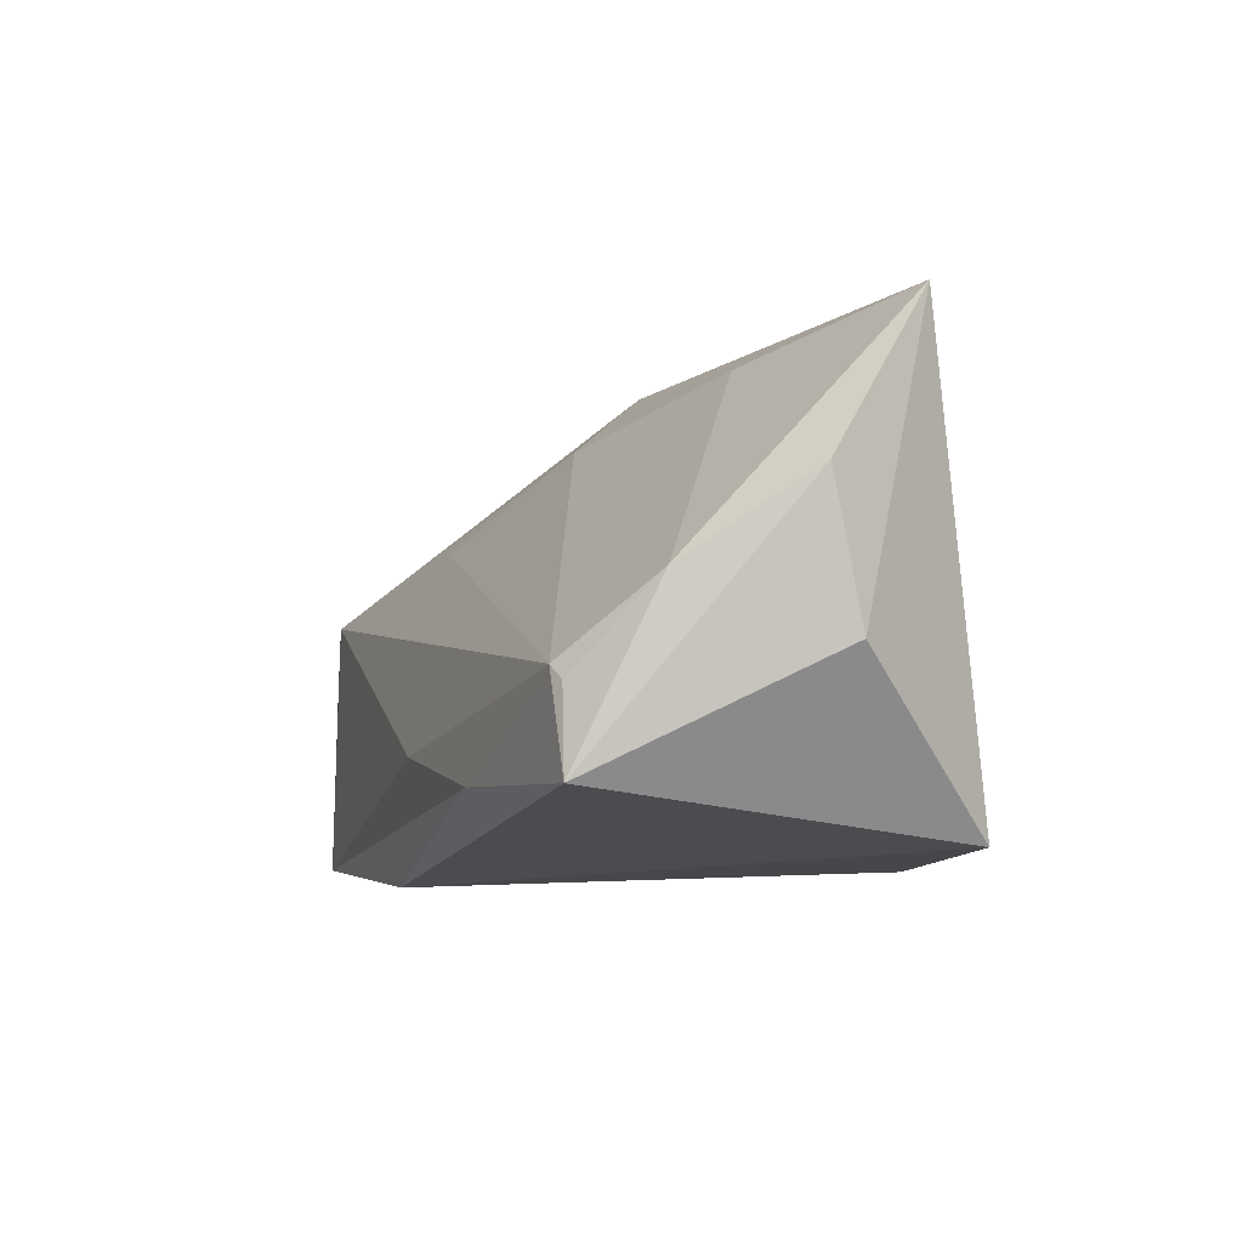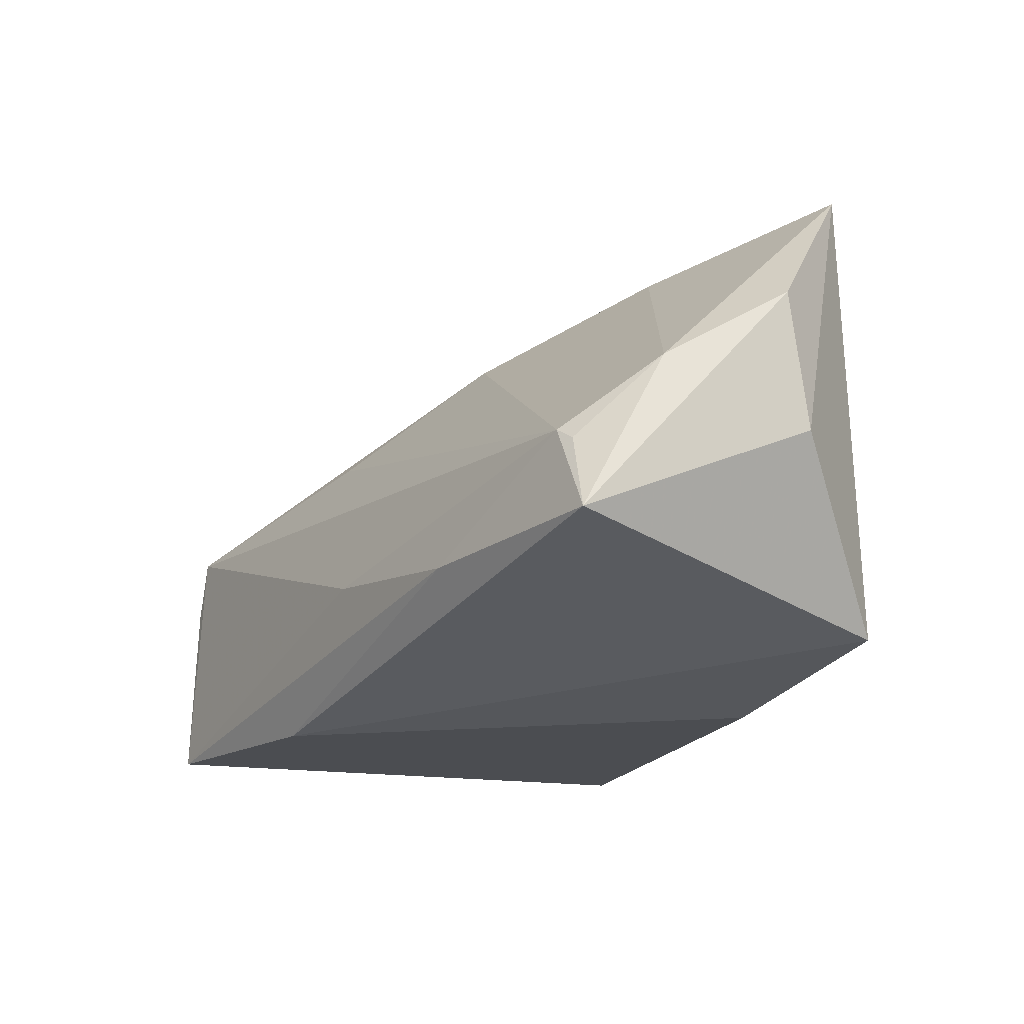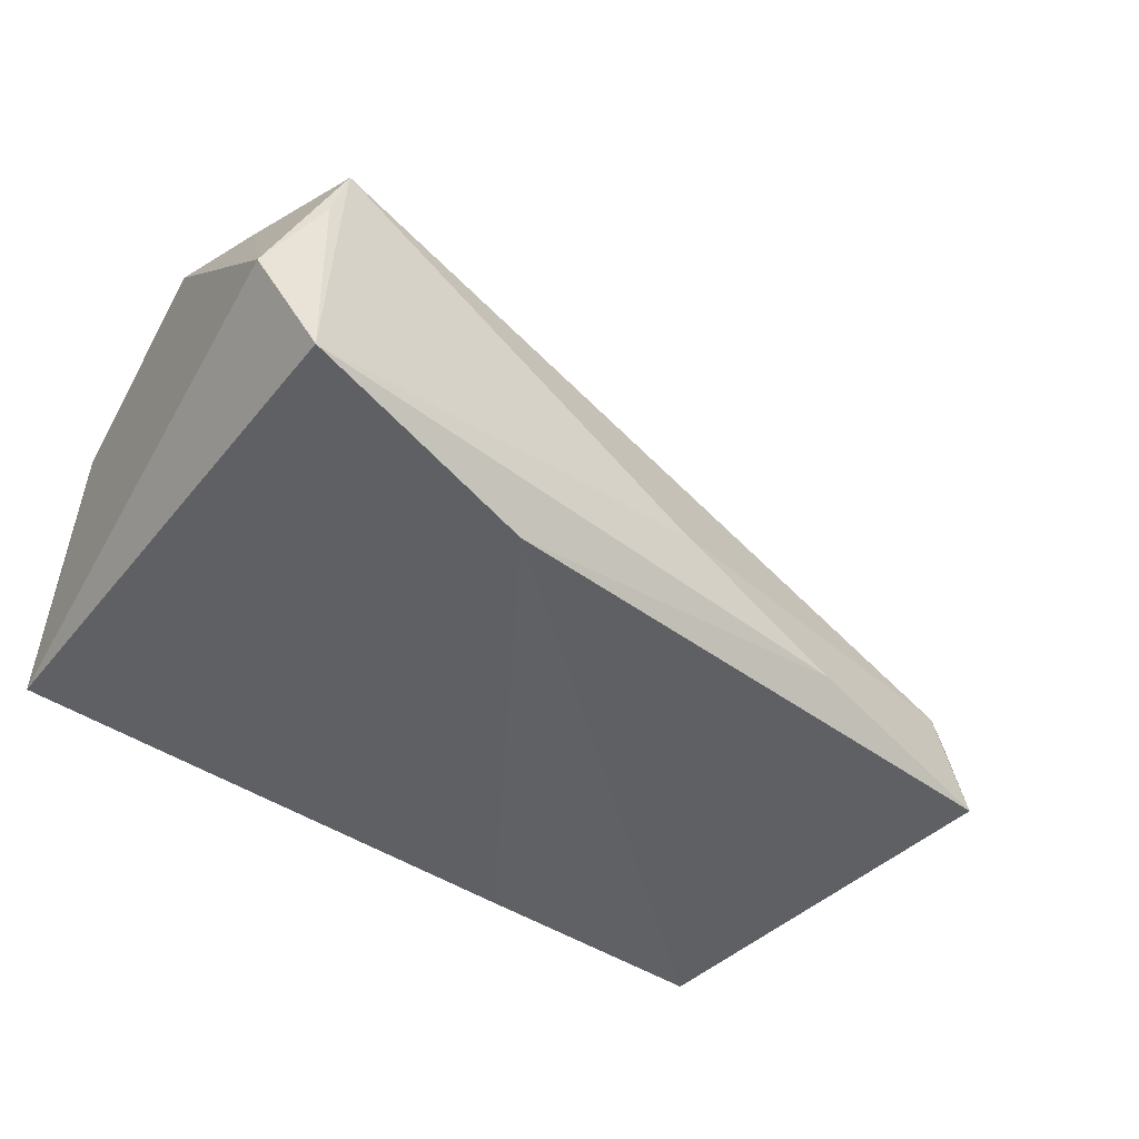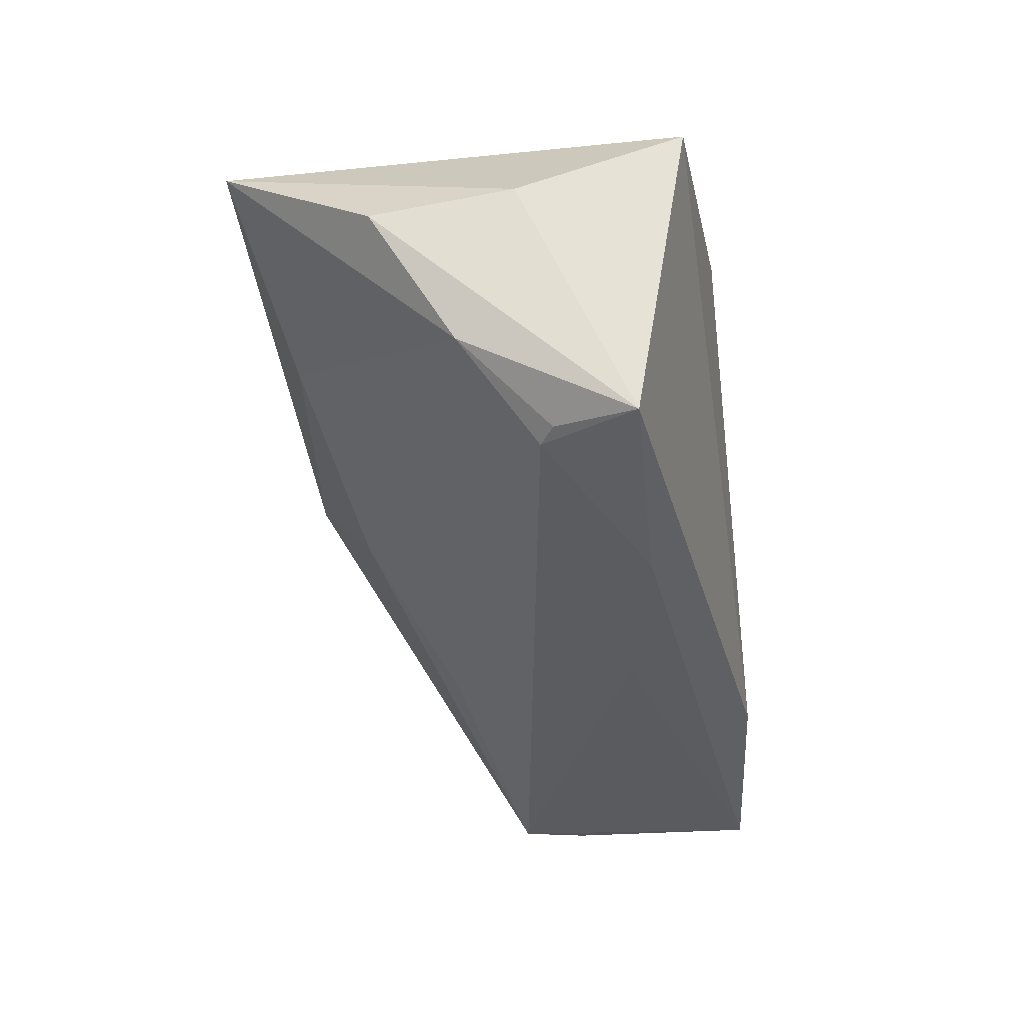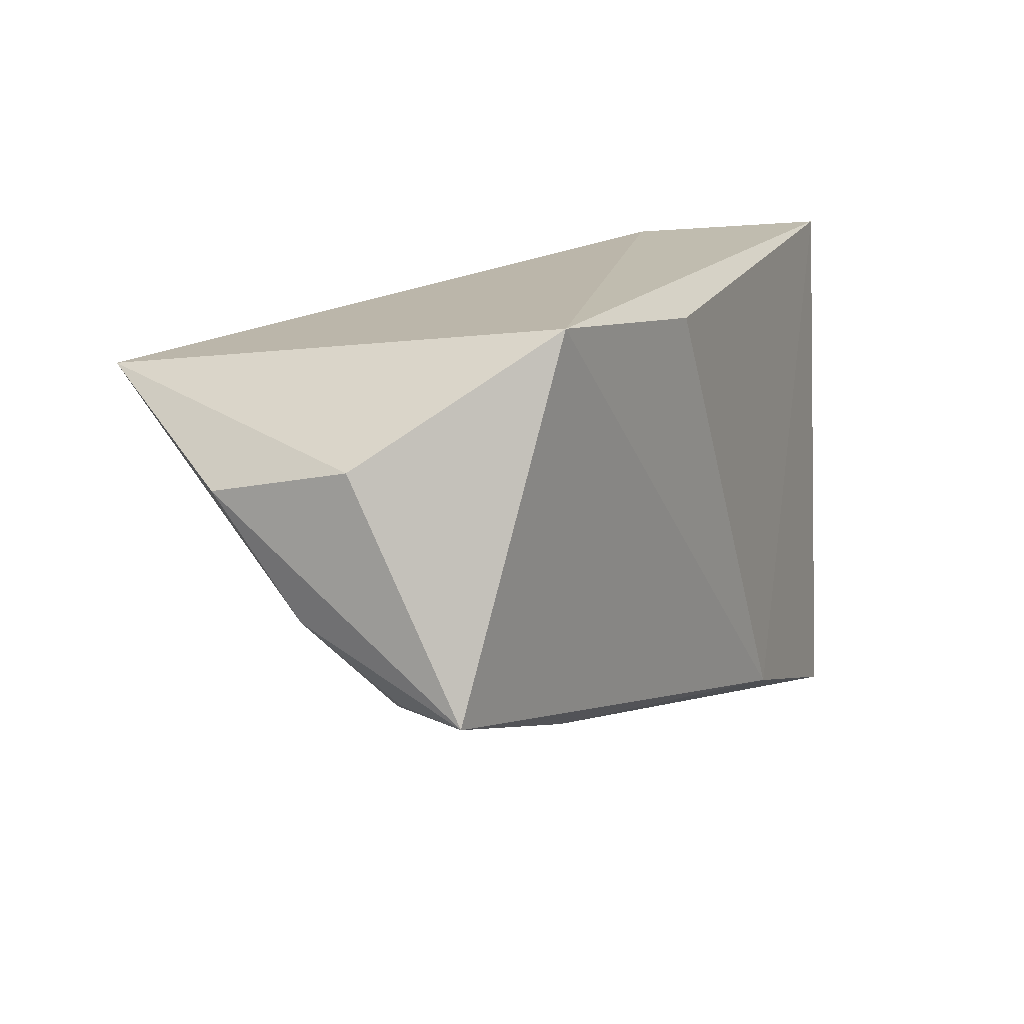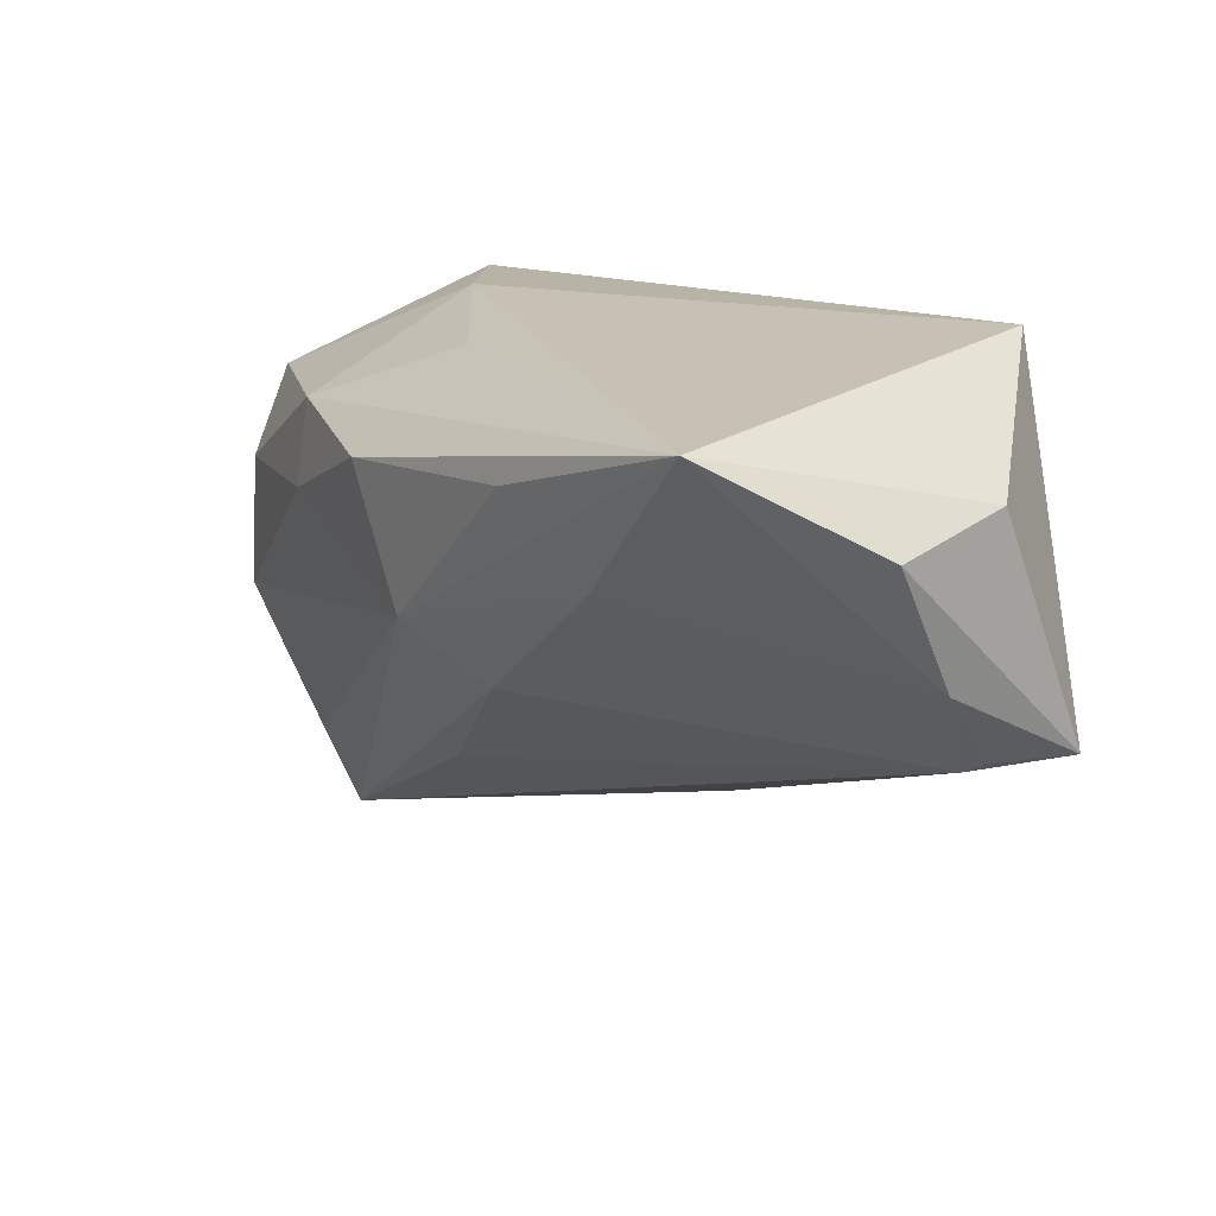
<metadata>
{"format":"obj","ext":"obj","renderer":"f3d","projection":"perspective","resolution":1024,"background":"white","views":[{"elev":-10.7,"azim":85.7,"up":"+Z"},{"elev":-26.6,"azim":71.1,"up":"+Z"},{"elev":-47.0,"azim":-29.5,"up":"+Z"},{"elev":-21.1,"azim":101.8,"up":"+Y"},{"elev":15.8,"azim":121.7,"up":"+Y"},{"elev":12.8,"azim":56.0,"up":"+Y"}]}
</metadata>
<code>
v -0.02078 0.00682 0.02877
v -0.03999 -0.03886 0.01131
v 0.05413 -0.01447 -0.01049
v -0.009175 -0.02487 0.01482
v -0.00013 0.01352 0.03267
v -0.02141 0.01717 0.02693
v -0.04846 0.02175 0.0002517
v 0.05896 -0.005017 -0.0004617
v 0.0418 0.02797 -0.02455
v -0.04835 -0.03776 -0.00864
v 0.05881 0.01314 -0.007105
v -0.04793 0.0285 -0.01389
v 0.0086 -0.02918 -0.01188
v -0.01315 -0.03006 -0.02455
v -0.04148 -0.03935 -0.0202
v 0.06217 0.009631 0.00899
v 0.05206 -0.01562 -0.008665
v -0.04189 -0.03909 0.003526
v -0.02544 0.0285 0.002214
v 0.03088 -0.02307 -0.01781
v -0.04021 -0.02836 0.01618
v 0.01298 0.02468 -0.02455
v -0.04896 -0.01026 0.02122
v 0.03472 0.003865 0.02535
v 0.005281 -0.003308 0.03043
v 0.02717 0.01415 0.0311
v -0.003554 0.02427 0.01595
v -0.0489 0.01743 0.01554
v -0.04512 -0.02332 0.01647
v -0.04681 0.006405 0.02155
v 0.01132 -0.01111 0.02236
v 0.05481 0.0207 0.02888
v 0.0569 -0.01443 -0.02045
f 19 9 12
f 16 33 11
f 11 33 9
f 9 33 14
f 19 12 28
f 16 11 32
f 32 11 9
f 32 9 19
f 8 33 16
f 16 32 8
f 10 12 15
f 12 14 15
f 22 12 9
f 9 14 22
f 22 14 12
f 2 29 10
f 2 15 13
f 29 2 23
f 10 29 23
f 23 28 10
f 7 12 10
f 10 28 7
f 7 28 12
f 31 2 4
f 27 32 19
f 13 15 20
f 20 14 33
f 20 15 14
f 10 15 18
f 18 2 10
f 15 2 18
f 17 2 13
f 17 20 33
f 13 20 17
f 4 2 17
f 17 31 4
f 28 23 30
f 2 31 25
f 24 8 32
f 32 25 24
f 24 25 31
f 24 17 8
f 31 17 24
f 33 8 3
f 3 17 33
f 8 17 3
f 28 30 6
f 5 32 6
f 32 27 6
f 19 28 6
f 6 27 19
f 1 30 23
f 1 25 5
f 23 25 1
f 5 6 1
f 1 6 30
f 21 23 2
f 2 25 21
f 21 25 23
f 26 32 5
f 5 25 26
f 26 25 32

</code>
